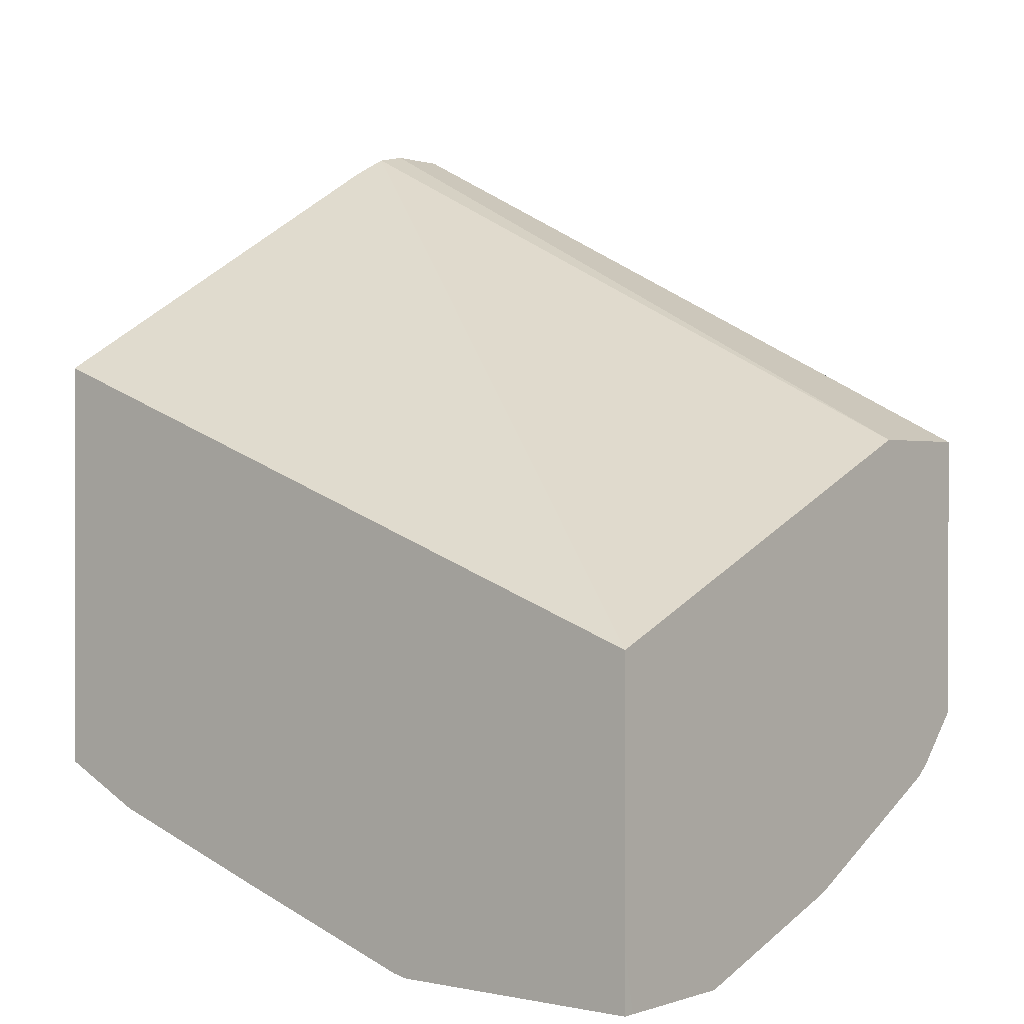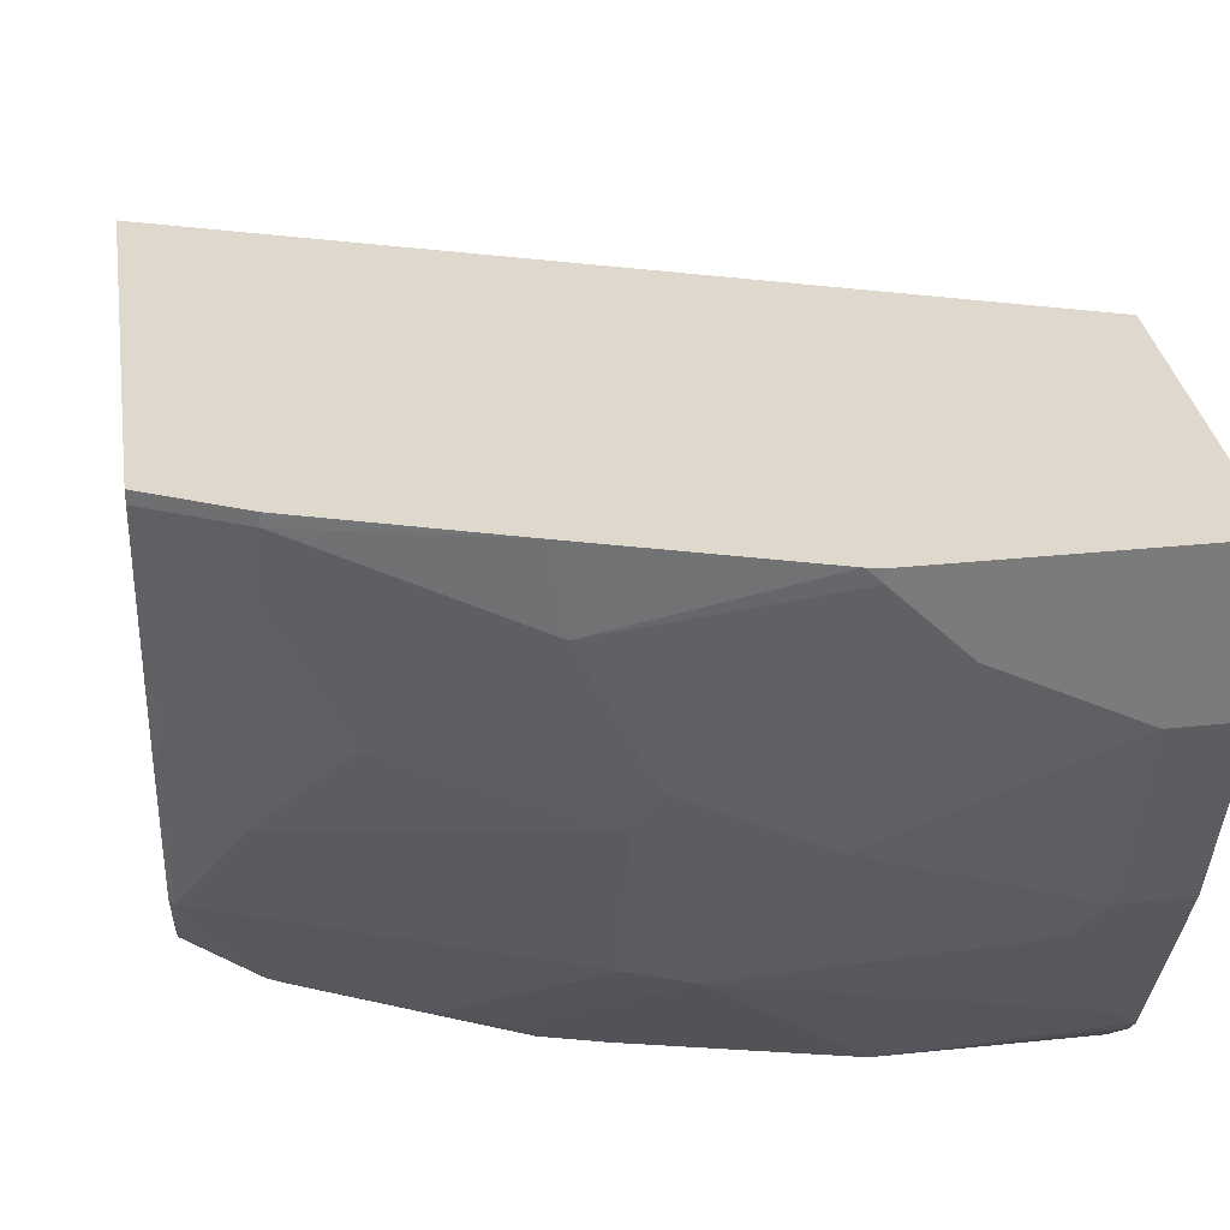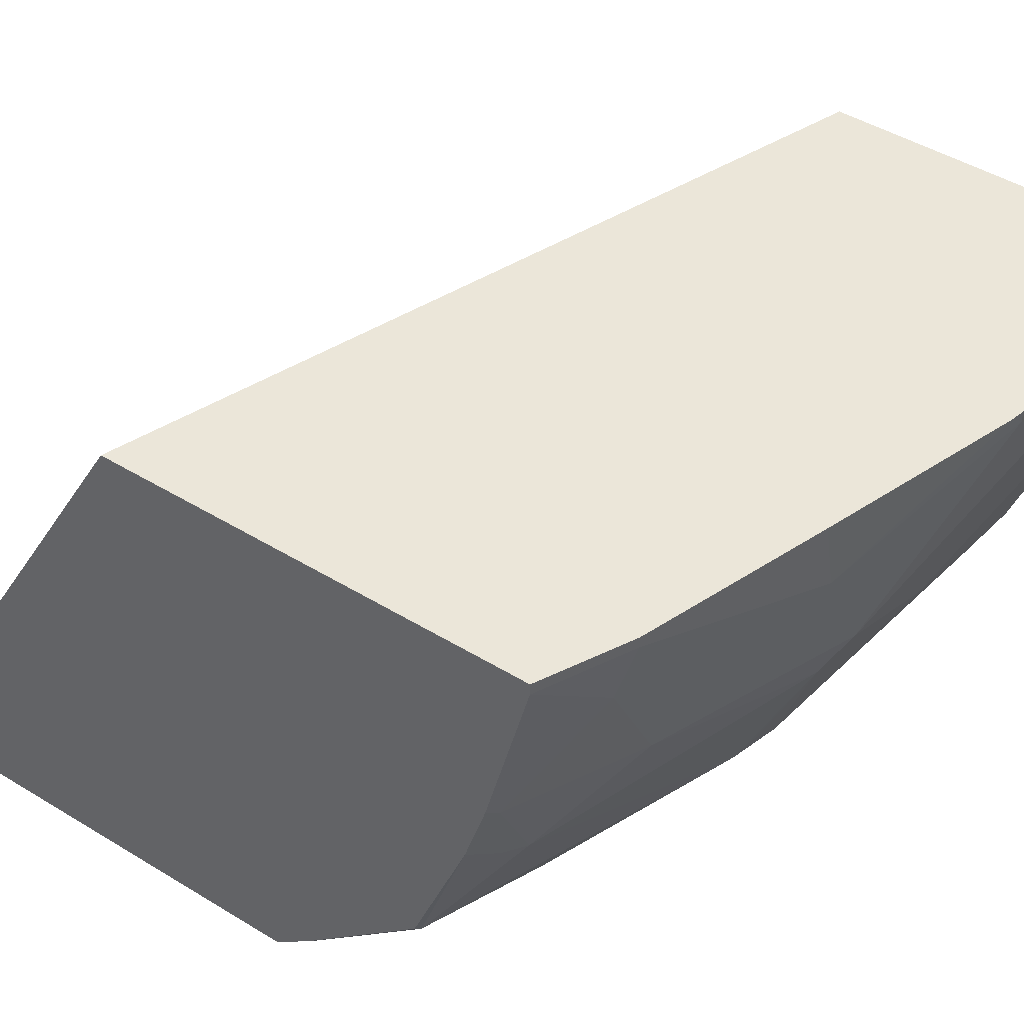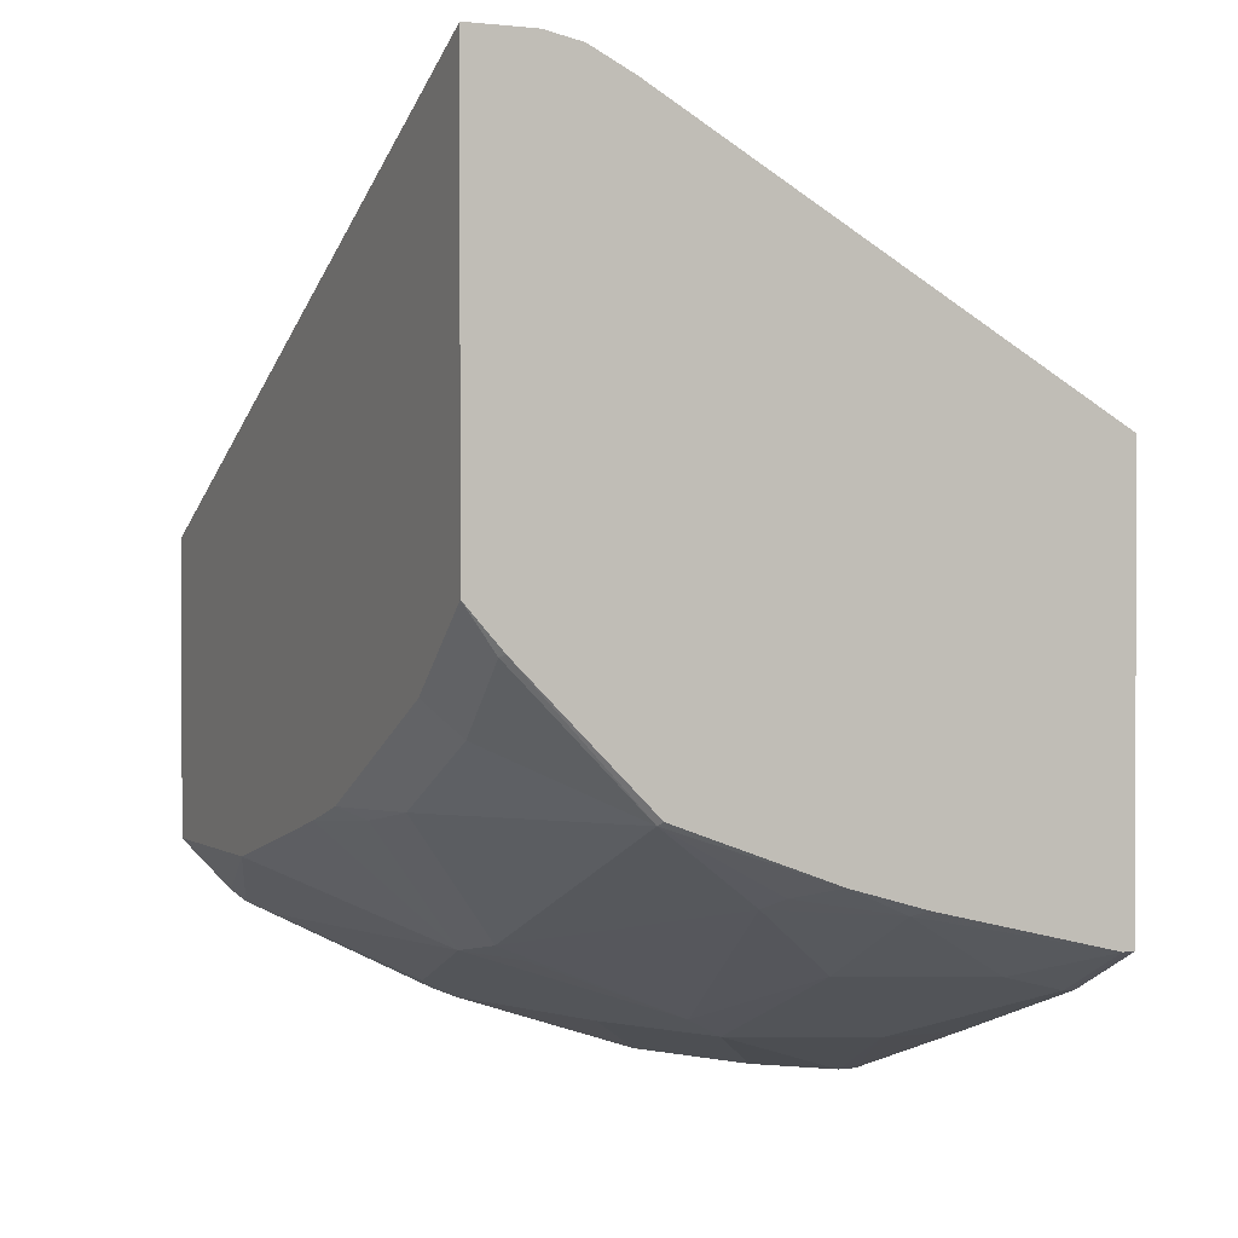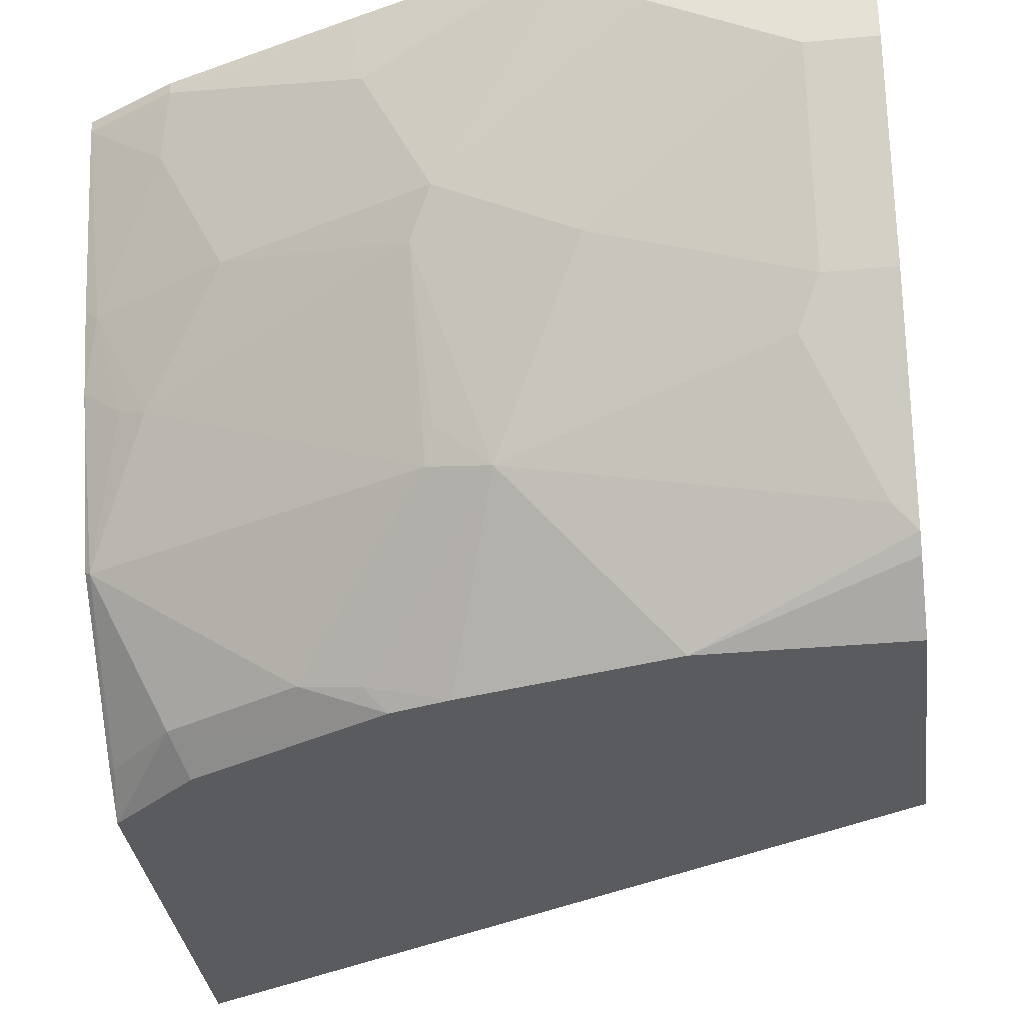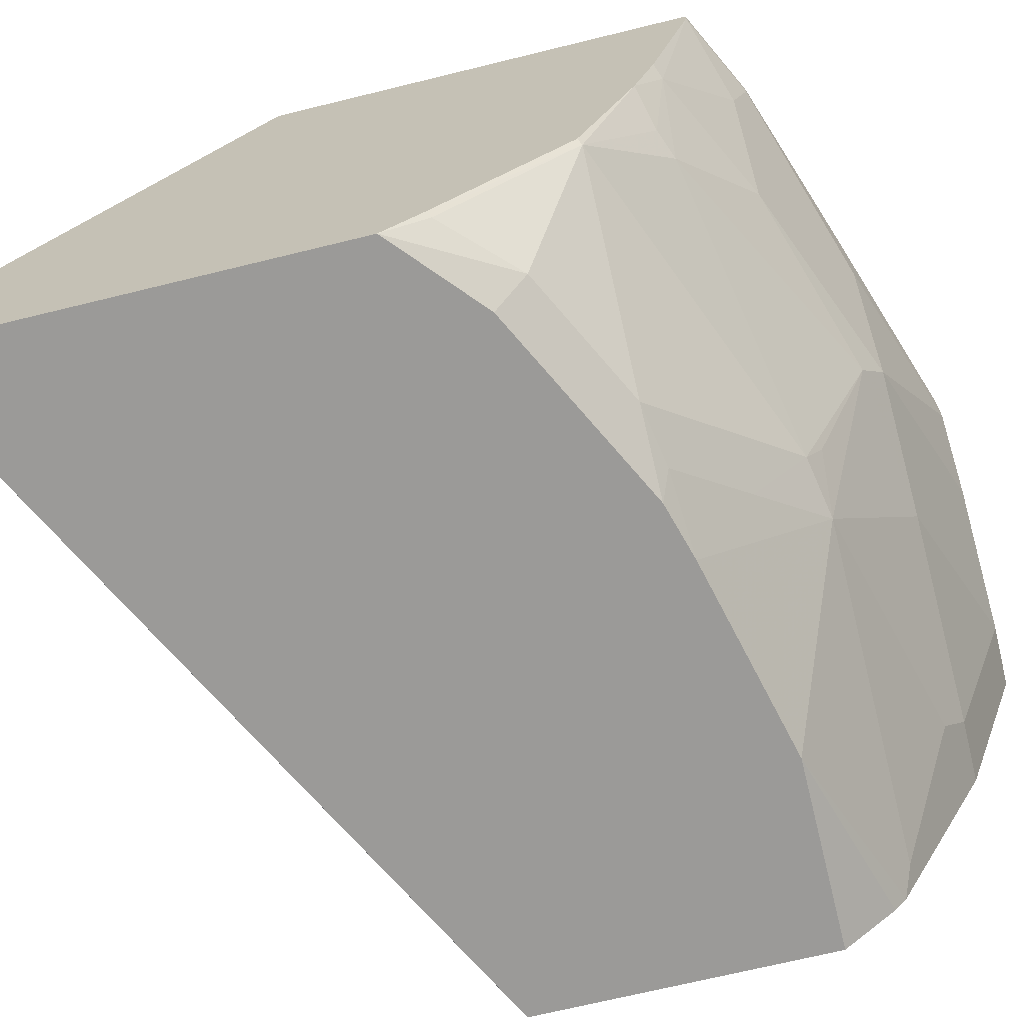
<metadata>
{"format":"obj","ext":"obj","renderer":"f3d","projection":"perspective","resolution":1024,"background":"white","views":[{"elev":0.4,"azim":-141.2,"up":"+Z"},{"elev":31.9,"azim":171.6,"up":"+Y"},{"elev":47.0,"azim":124.6,"up":"+Y"},{"elev":0.9,"azim":65.2,"up":"+Z"},{"elev":-33.5,"azim":-172.7,"up":"+Y"},{"elev":-69.3,"azim":103.8,"up":"+Y"}]}
</metadata>
<code>
v 0.3883 -0.5825 -0.3199
v 0.3883 -0.6168 -0.3199
v 0.3883 -0.5636 -0.3237
v -0.0001265 -0.5484 -0.514
v -0.0001265 -0.6168 -0.514
v -5.044e-05 -0.6168 -0.514
v 0.3883 -0.6168 -0.5427
v 0.3883 -0.5483 -0.3313
v -0.0001265 -0.3021 -0.6168
v -0.0001265 -0.5483 -0.5141
v -0.0001265 -0.6168 -0.5141
v 0.3427 -0.6168 -0.5826
v 0.3513 -0.5997 -0.5997
v 0.3855 -0.5997 -0.5654
v 0.3883 -0.5975 -0.5643
v 0.3883 -0.5407 -0.3351
v 0.3883 -0.3021 -0.4718
v -0.0001265 -0.3021 -0.7564
v -0.0001265 -0.6168 -0.6683
v 0.2741 -0.6168 -0.6169
v 0.3855 -0.5654 -0.5997
v 0.2827 -0.5997 -0.6339
v 0.3855 -0.5312 -0.6339
v 0.3883 -0.5293 -0.6321
v 0.3883 -0.3021 -0.6968
v -8.846e-05 -0.3021 -0.7882
v -0.0001265 -0.3084 -0.7882
v -0.0001265 -0.5909 -0.696
v 0.1029 -0.6168 -0.6683
v 0.2399 -0.6168 -0.634
v 0.2513 -0.6054 -0.6397
v 0.217 -0.5712 -0.674
v 0.2142 -0.5312 -0.7025
v 0.3541 -0.4683 -0.674
v 0.3727 -0.4798 -0.6597
v 0.3883 -0.4456 -0.6625
v 0.3883 -0.5084 -0.6397
v 0.3883 -0.3085 -0.6968
v 0.3697 -0.3021 -0.7061
v 0.1371 -0.3021 -0.7882
v -0.0001265 -0.377 -0.7882
v -0.0001265 -0.5827 -0.7024
v 0.01143 -0.5712 -0.7082
v 0.16 -0.5597 -0.6968
v 0.2098 -0.6168 -0.6426
v 0.21 -0.6168 -0.6425
v 0.1828 -0.5369 -0.7082
v 0.2099 -0.514 -0.711
v 0.217 -0.4341 -0.7425
v 0.3812 -0.4112 -0.6768
v 0.3684 -0.4626 -0.6682
v 0.3127 -0.4112 -0.711
v 0.3883 -0.4056 -0.674
v 0.3883 -0.3982 -0.6757
v 0.347 -0.3427 -0.711
v 0.3655 -0.3084 -0.7082
v 0.3655 -0.3021 -0.7082
v 0.1442 -0.3021 -0.7866
v 0.1371 -0.3084 -0.7882
v 0.03429 -0.377 -0.7882
v -0.0001265 -0.4798 -0.7539
v -0.0001265 -0.5254 -0.7311
v 0.02288 -0.5254 -0.7311
v 0.04569 -0.5026 -0.7425
v 0.1371 -0.4455 -0.7539
v 0.2056 -0.4112 -0.7539
v 0.2399 -0.3427 -0.7539
v 0.3427 -0.3084 -0.7196
v 0.3427 -0.3021 -0.7196
v 0.247 -0.3021 -0.7523
v 0.1028 -0.3427 -0.7882
v 0.03429 -0.4798 -0.7539
v -0.0001265 -0.4799 -0.7539
v -0.0001265 -0.5142 -0.7367
f 33 48 49
f 33 49 34
f 34 50 51
f 34 51 35
f 34 49 52
f 34 52 50
f 36 50 53
f 36 51 50
f 38 54 50
f 38 50 55
f 38 55 56
f 33 47 48
f 38 56 39
f 39 56 57
f 35 51 36
f 32 47 33
f 26 60 41
f 31 46 32
f 23 35 36
f 40 58 59
f 23 36 37
f 23 37 24
f 25 38 39
f 26 40 59
f 32 46 47
f 26 59 71
f 26 41 27
f 28 42 29
f 29 42 43
f 29 43 44
f 29 44 45
f 30 46 31
f 26 71 60
f 41 60 72
f 58 70 67
f 42 62 63
f 58 67 59
f 59 67 66
f 59 66 71
f 60 71 65
f 60 65 72
f 61 72 73
f 56 69 57
f 62 74 63
f 64 74 73
f 64 73 72
f 64 72 65
f 65 71 66
f 67 70 68
f 23 34 35
f 63 74 64
f 56 68 69
f 55 68 56
f 55 67 68
f 42 63 64
f 42 64 43
f 43 64 47
f 68 70 69
f 44 47 45
f 45 47 46
f 47 64 65
f 47 65 49
f 47 49 48
f 49 65 66
f 49 66 52
f 50 54 53
f 50 52 55
f 52 66 67
f 52 67 55
f 41 72 61
f 23 33 34
f 43 47 44
f 22 32 33
f 2 19 29
f 2 29 45
f 2 45 46
f 2 46 30
f 2 30 20
f 2 20 12
f 2 11 19
f 2 12 7
f 3 9 10
f 3 10 4
f 4 10 9
f 4 9 18
f 4 18 27
f 4 27 41
f 3 8 9
f 2 6 11
f 2 5 6
f 1 5 2
f 22 33 23
f 1 2 7
f 1 7 15
f 1 15 24
f 1 24 37
f 1 37 36
f 1 36 53
f 1 53 54
f 1 38 25
f 1 25 17
f 1 17 16
f 1 16 8
f 1 8 3
f 1 3 4
f 1 4 5
f 4 41 61
f 4 61 73
f 1 54 38
f 4 74 62
f 9 26 18
f 12 20 13
f 13 21 14
f 13 20 22
f 13 22 23
f 13 23 21
f 9 40 26
f 14 21 15
f 15 23 24
f 19 28 29
f 20 30 22
f 22 30 31
f 22 31 32
f 4 73 74
f 15 21 23
f 9 58 40
f 18 26 27
f 9 69 70
f 4 62 42
f 9 70 58
f 4 42 28
f 4 28 19
f 4 11 5
f 5 11 6
f 7 12 13
f 7 13 14
f 4 19 11
f 7 14 15
f 8 16 9
f 9 57 69
f 9 16 17
f 9 17 25
f 9 25 39
f 9 39 57

</code>
